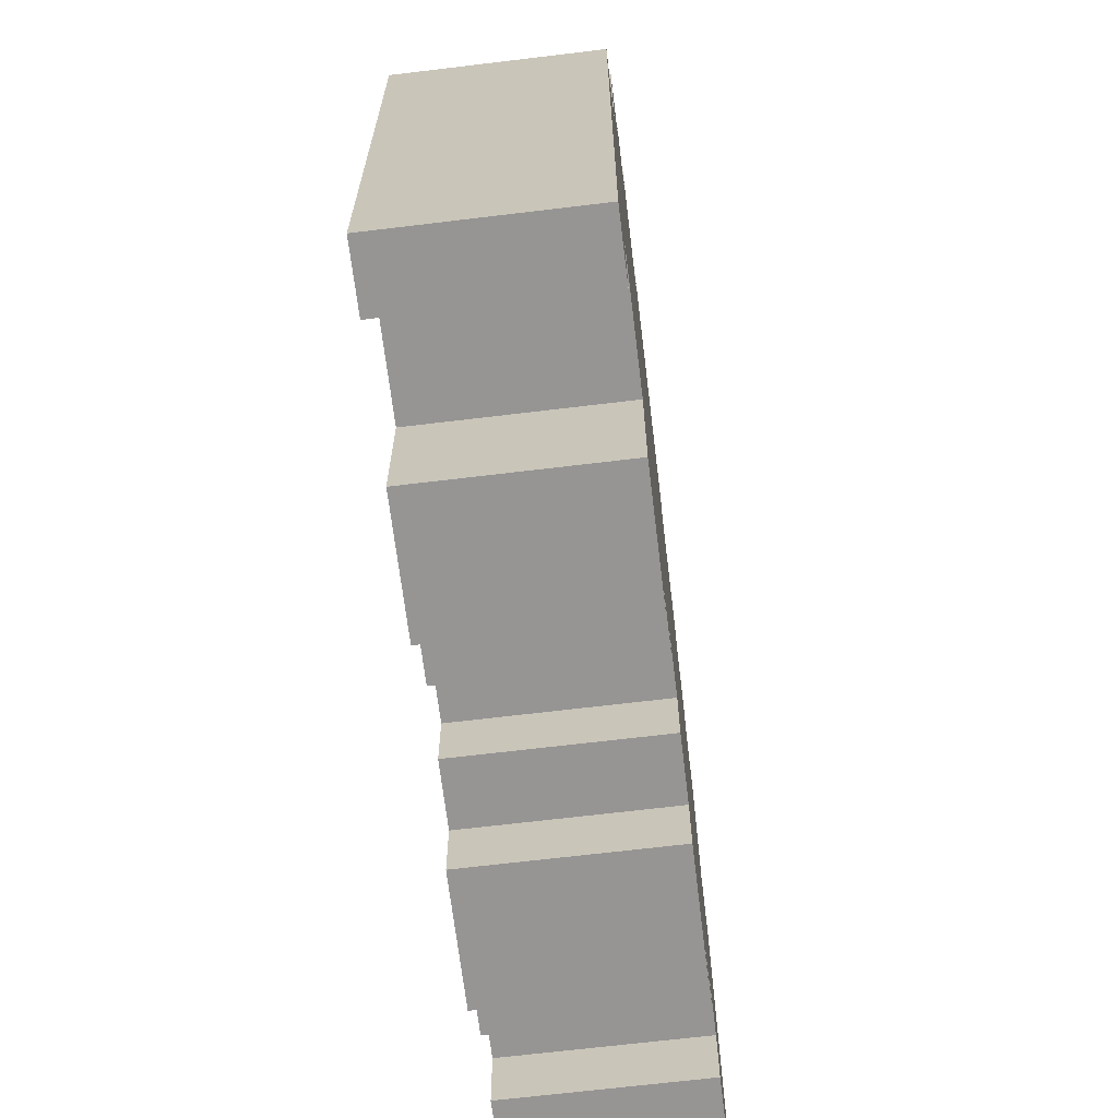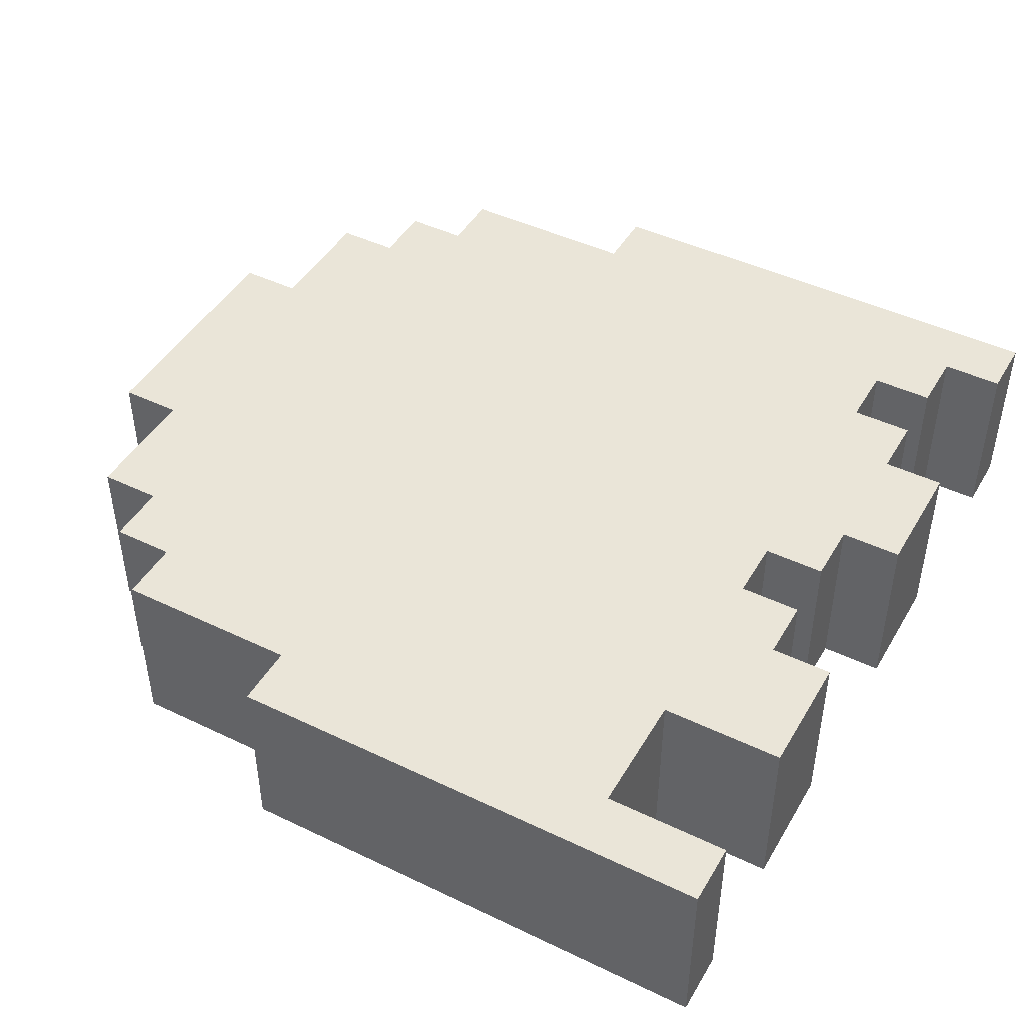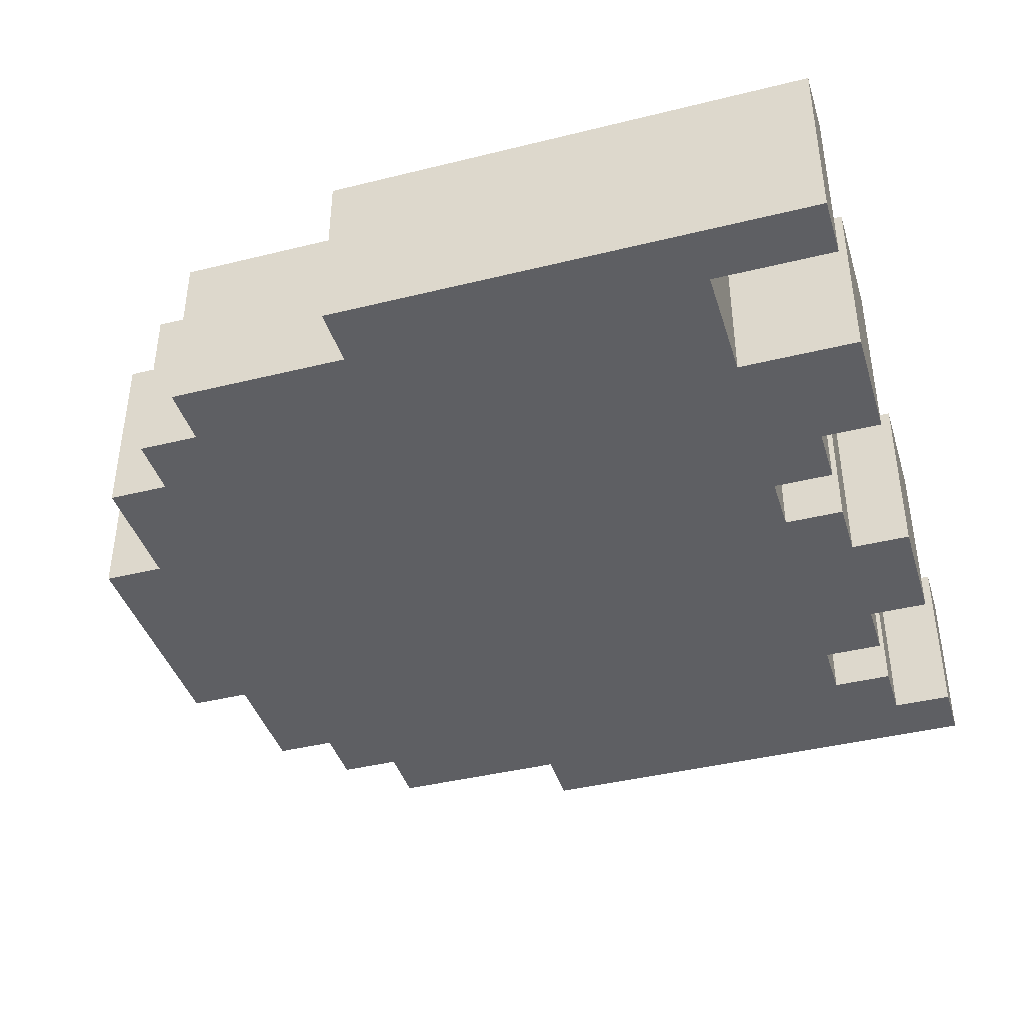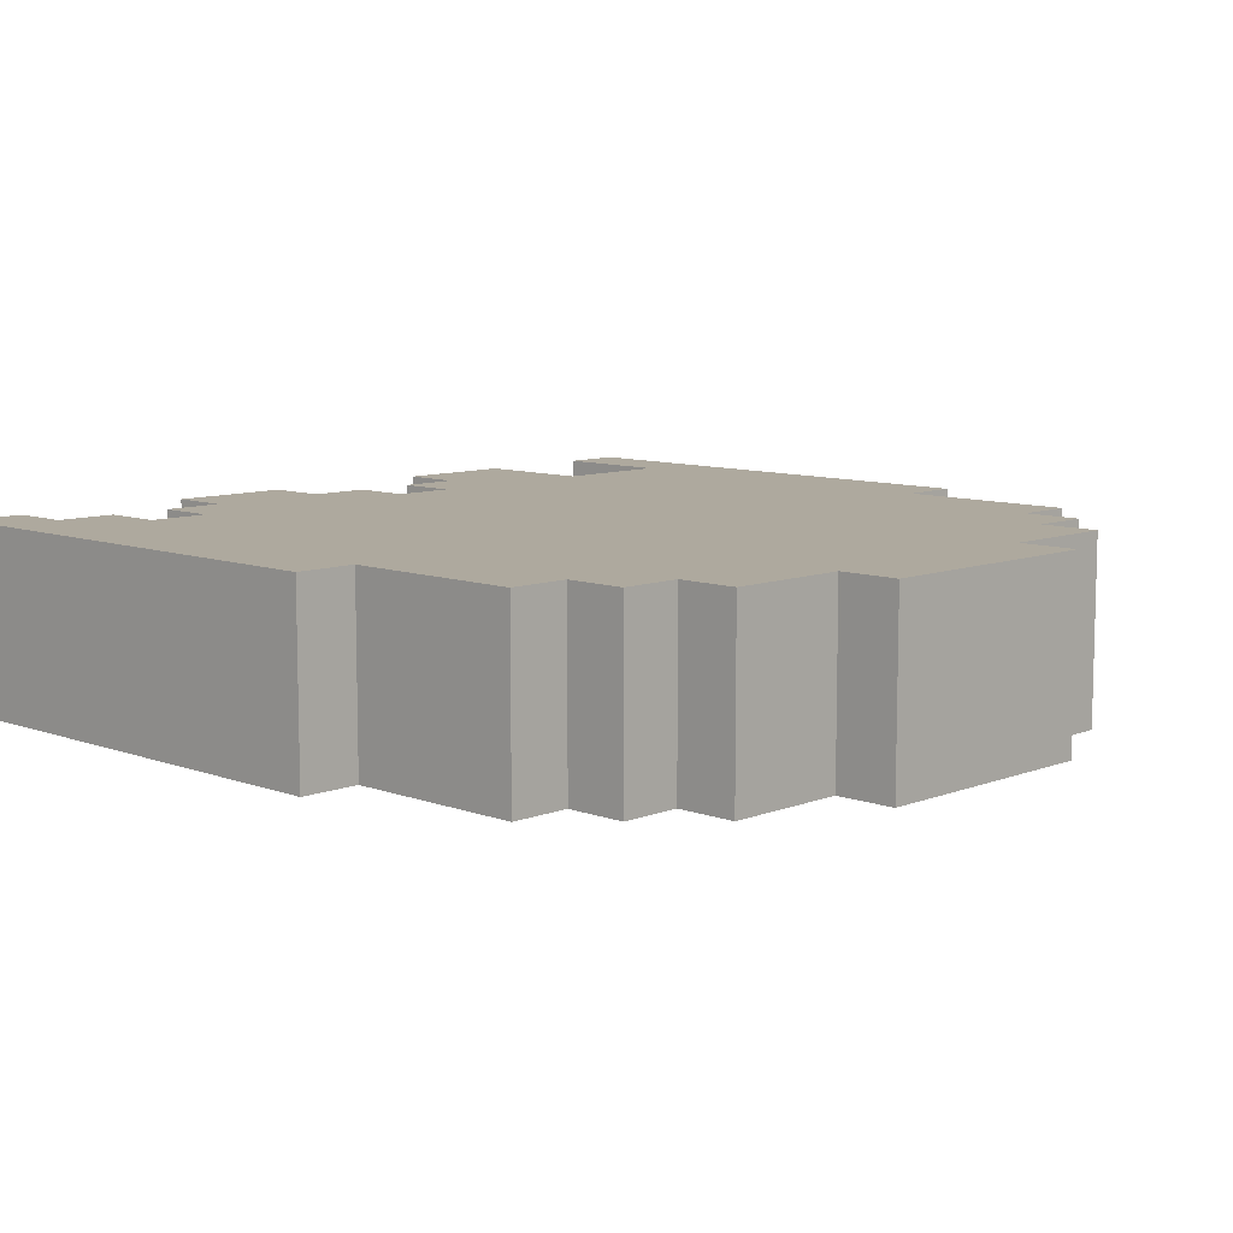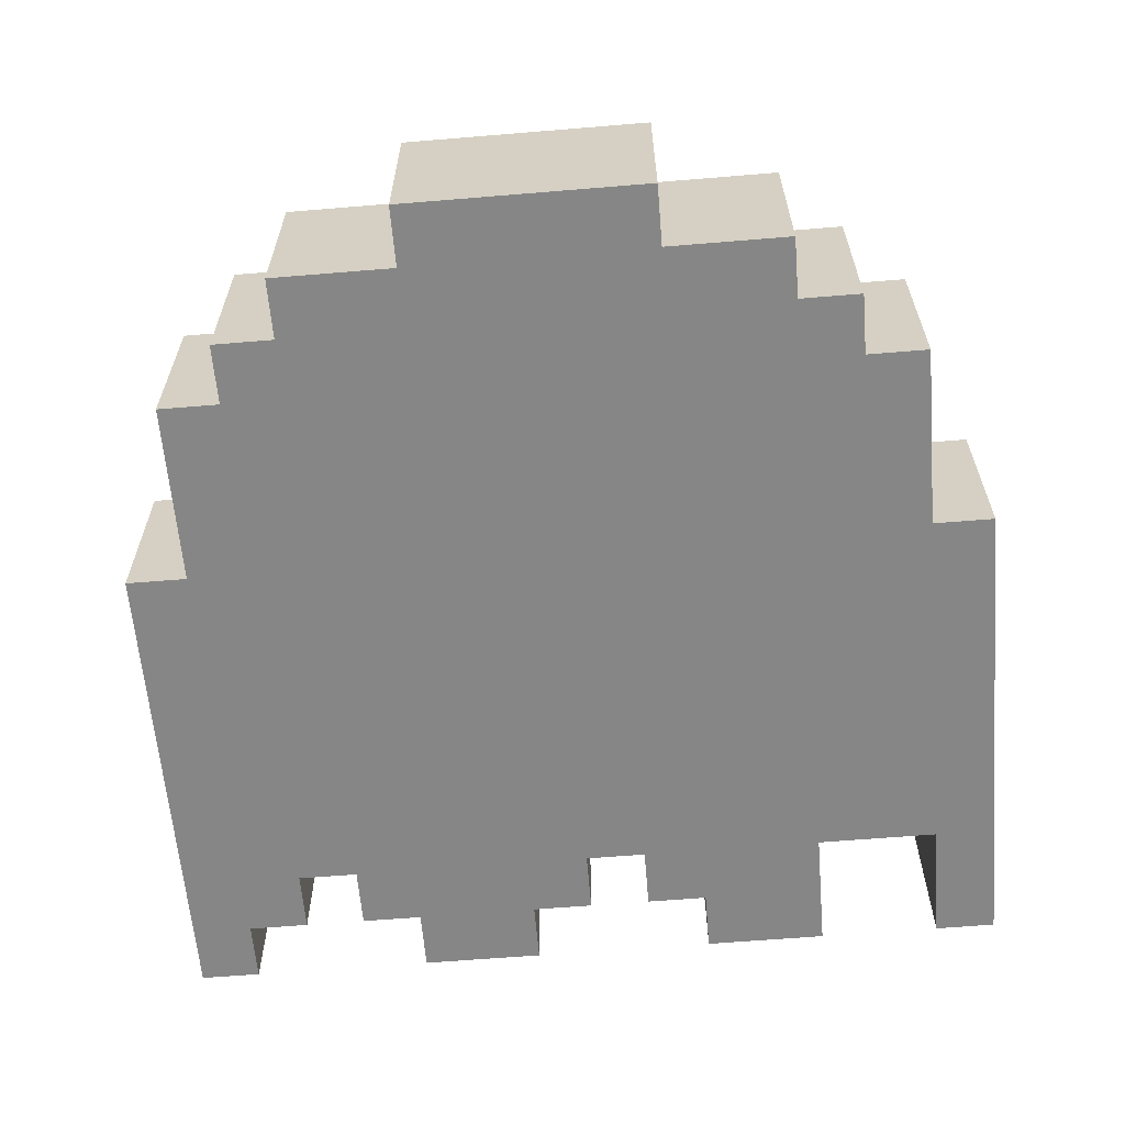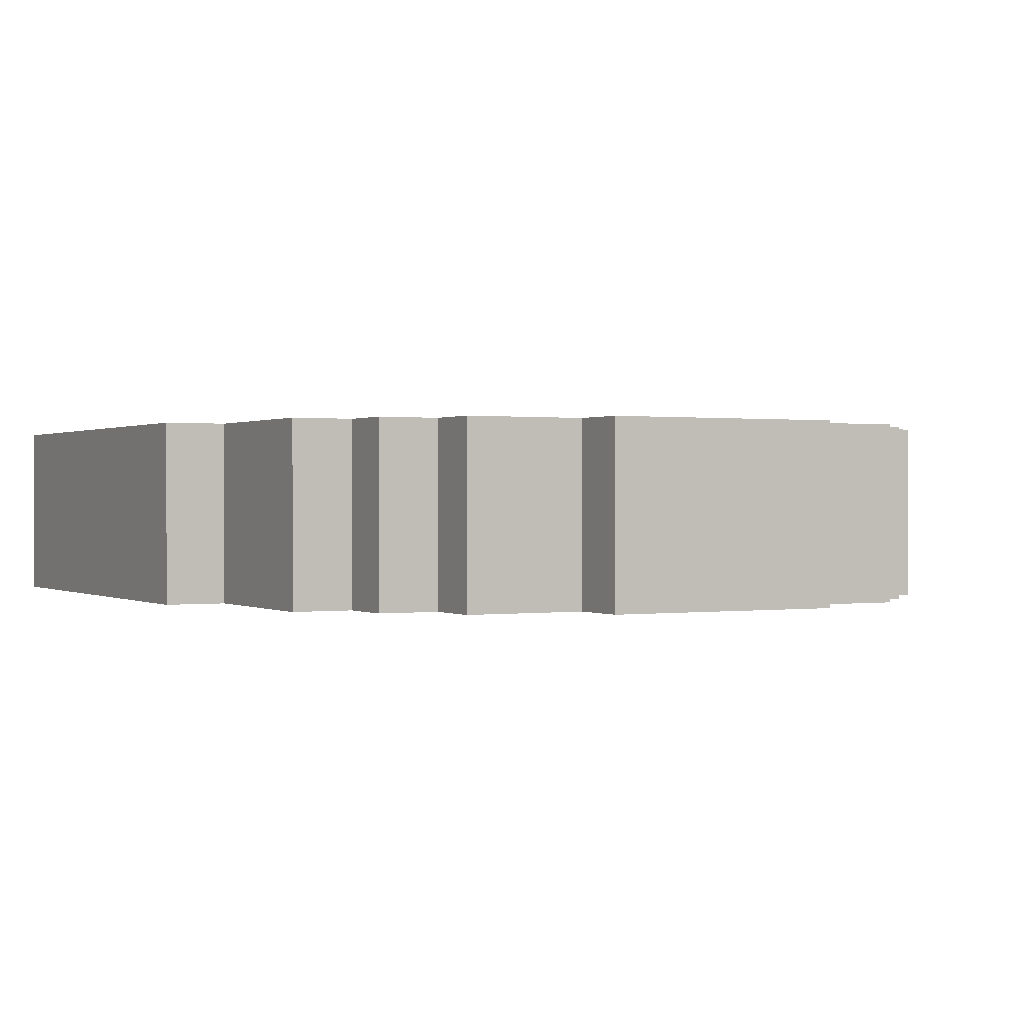
<metadata>
{"format":"obj","ext":"obj","renderer":"f3d","projection":"perspective","resolution":1024,"background":"white","views":[{"elev":-67.5,"azim":-83.1,"up":"+Y"},{"elev":45.4,"azim":-61.1,"up":"+Z"},{"elev":-41.0,"azim":-73.2,"up":"+Z"},{"elev":9.1,"azim":134.3,"up":"+Z"},{"elev":-62.1,"azim":-175.2,"up":"+Z"},{"elev":0.4,"azim":151.7,"up":"+Z"}]}
</metadata>
<code>
g Oranje 9
v -7 0 1.5
v -7 0 -1.5
v -7 8 1.5
v -7 8 -1.5
v -6 8 1.5
v -6 8 -1.5
v -6 11 1.5
v -6 11 -1.5
v -5 11 1.5
v -5 11 -1.5
v -5 12 1.5
v -5 12 -1.5
v -4 0 1.5
v -4 0 -1.5
v -4 2 1.5
v -4 2 -1.5
v -4 12 1.5
v -4 12 -1.5
v -4 13 1.5
v -4 13 -1.5
v -2 13 1.5
v -2 13 -1.5
v -2 14 1.5
v -2 14 -1.5
v 0 1 1.5
v 0 1 -1.5
v 0 2 1.5
v 0 2 -1.5
v 1 0 1.5
v 1 0 -1.5
v 1 1 1.5
v 1 1 -1.5
v 5 1 1.5
v 5 1 -1.5
v 5 2 1.5
v 5 2 -1.5
v 6 0 1.5
v 6 0 -1.5
v 6 1 1.5
v 6 1 -1.5
v -6 0 1.5
v -6 0 -1.5
v -6 2 1.5
v -6 2 -1.5
v -2 0 1.5
v -2 0 -1.5
v -2 1 1.5
v -2 1 -1.5
v -1 1 1.5
v -1 1 -1.5
v -1 2 1.5
v -1 2 -1.5
v 2 13 1.5
v 2 13 -1.5
v 2 14 1.5
v 2 14 -1.5
v 3 0 1.5
v 3 0 -1.5
v 3 1 1.5
v 3 1 -1.5
v 4 1 1.5
v 4 1 -1.5
v 4 2 1.5
v 4 2 -1.5
v 4 12 1.5
v 4 12 -1.5
v 4 13 1.5
v 4 13 -1.5
v 5 11 1.5
v 5 11 -1.5
v 5 12 1.5
v 5 12 -1.5
v 6 8 1.5
v 6 8 0.5
v 6 8 -1.5
v 6 9 1.5
v 6 9 0.5
v 6 10 1.5
v 6 10 0.5
v 6 11 1.5
v 6 11 -1.5
v 7 0 1.5
v 7 0 -1.5
v 7 8 1.5
v 7 8 -1.5
v -7 0 1.5
v -7 8 1.5
v -6 0 1.5
v -6 2 1.5
v -6 8 1.5
v -6 11 1.5
v -5 11 1.5
v -5 12 1.5
v -4 0 1.5
v -4 2 1.5
v -4 7 1.5
v -4 10 1.5
v -4 12 1.5
v -4 13 1.5
v -3 6 1.5
v -3 7 1.5
v -3 10 1.5
v -3 11 1.5
v -2 0 1.5
v -2 1 1.5
v -2 7 1.5
v -2 9 1.5
v -2 13 1.5
v -2 14 1.5
v -1 1 1.5
v -1 2 1.5
v -1 6 1.5
v -1 7 1.5
v -1 9 1.5
v -1 10 1.5
v -1 11 1.5
v 0 1 1.5
v 0 2 1.5
v 0 7 1.5
v 0 9 1.5
v 0 10 1.5
v 1 0 1.5
v 1 1 1.5
v 2 7 1.5
v 2 10 1.5
v 2 13 1.5
v 2 14 1.5
v 3 0 1.5
v 3 1 1.5
v 3 6 1.5
v 3 7 1.5
v 3 10 1.5
v 3 11 1.5
v 4 1 1.5
v 4 2 1.5
v 4 7 1.5
v 4 9 1.5
v 4 12 1.5
v 4 13 1.5
v 5 1 1.5
v 5 2 1.5
v 5 6 1.5
v 5 7 1.5
v 5 9 1.5
v 5 10 1.5
v 5 11 1.5
v 5 12 1.5
v 6 0 1.5
v 6 1 1.5
v 6 7 1.5
v 6 8 1.5
v 6 9 1.5
v 6 10 1.5
v 6 11 1.5
v 7 0 1.5
v 7 8 1.5
v -7 0 -1.5
v -7 8 -1.5
v -6 0 -1.5
v -6 2 -1.5
v -6 8 -1.5
v -6 11 -1.5
v -5 11 -1.5
v -5 12 -1.5
v -4 0 -1.5
v -4 2 -1.5
v -4 12 -1.5
v -4 13 -1.5
v -2 0 -1.5
v -2 1 -1.5
v -2 13 -1.5
v -2 14 -1.5
v -1 1 -1.5
v -1 2 -1.5
v 0 1 -1.5
v 0 2 -1.5
v 1 0 -1.5
v 1 1 -1.5
v 2 13 -1.5
v 2 14 -1.5
v 3 0 -1.5
v 3 1 -1.5
v 4 1 -1.5
v 4 2 -1.5
v 4 12 -1.5
v 4 13 -1.5
v 5 1 -1.5
v 5 2 -1.5
v 5 11 -1.5
v 5 12 -1.5
v 6 0 -1.5
v 6 1 -1.5
v 6 8 -1.5
v 6 11 -1.5
v 7 0 -1.5
v 7 8 -1.5
v -7 0 1.5
v -6 0 1.5
v -4 0 1.5
v -2 0 1.5
v 1 0 1.5
v 3 0 1.5
v 6 0 1.5
v 7 0 1.5
v -7 0 -1.5
v -6 0 -1.5
v -4 0 -1.5
v -2 0 -1.5
v 1 0 -1.5
v 3 0 -1.5
v 6 0 -1.5
v 7 0 -1.5
v -2 1 1.5
v -1 1 1.5
v 0 1 1.5
v 1 1 1.5
v 3 1 1.5
v 4 1 1.5
v 5 1 1.5
v 6 1 1.5
v -2 1 -1.5
v -1 1 -1.5
v 0 1 -1.5
v 1 1 -1.5
v 3 1 -1.5
v 4 1 -1.5
v 5 1 -1.5
v 6 1 -1.5
v -6 2 1.5
v -4 2 1.5
v -1 2 1.5
v 0 2 1.5
v 4 2 1.5
v 5 2 1.5
v -6 2 -1.5
v -4 2 -1.5
v -1 2 -1.5
v 0 2 -1.5
v 4 2 -1.5
v 5 2 -1.5
v -7 8 1.5
v -6 8 1.5
v 6 8 1.5
v 7 8 1.5
v 6 8 0.5
v -7 8 -1.5
v -6 8 -1.5
v 6 8 -1.5
v 7 8 -1.5
v -6 11 1.5
v -5 11 1.5
v 5 11 1.5
v 6 11 1.5
v -6 11 -1.5
v -5 11 -1.5
v 5 11 -1.5
v 6 11 -1.5
v -5 12 1.5
v -4 12 1.5
v 4 12 1.5
v 5 12 1.5
v -5 12 -1.5
v -4 12 -1.5
v 4 12 -1.5
v 5 12 -1.5
v -4 13 1.5
v -2 13 1.5
v 2 13 1.5
v 4 13 1.5
v -4 13 -1.5
v -2 13 -1.5
v 2 13 -1.5
v 4 13 -1.5
v -2 14 1.5
v 2 14 1.5
v -2 14 -1.5
v 2 14 -1.5
f 3 2 1
f 4 2 3
f 7 6 5
f 8 6 7
f 11 10 9
f 12 10 11
f 15 14 13
f 16 14 15
f 19 18 17
f 20 18 19
f 23 22 21
f 24 22 23
f 27 26 25
f 28 26 27
f 31 30 29
f 32 30 31
f 35 34 33
f 36 34 35
f 39 38 37
f 40 38 39
f 41 42 43
f 43 42 44
f 45 46 47
f 47 46 48
f 49 50 51
f 51 50 52
f 53 54 55
f 55 54 56
f 57 58 59
f 59 58 60
f 61 62 63
f 63 62 64
f 65 66 67
f 67 66 68
f 69 70 71
f 71 70 72
f 73 74 76
f 74 75 77
f 76 74 77
f 76 77 78
f 77 75 79
f 78 77 79
f 78 79 80
f 79 75 81
f 80 79 81
f 82 83 84
f 84 83 85
f 88 87 86
f 89 87 88
f 90 87 89
f 92 91 90
f 92 90 89
f 95 92 89
f 95 93 92
f 96 93 95
f 97 93 96
f 98 93 97
f 100 95 94
f 100 96 95
f 101 97 96
f 101 96 100
f 102 99 98
f 102 97 101
f 102 98 97
f 103 99 102
f 104 100 94
f 105 100 104
f 106 101 100
f 106 102 101
f 107 102 106
f 108 99 103
f 110 100 105
f 111 100 110
f 112 106 100
f 112 100 111
f 113 107 106
f 113 106 112
f 114 102 107
f 114 107 113
f 115 103 102
f 115 102 114
f 116 109 108
f 116 103 115
f 116 108 103
f 118 113 112
f 118 112 111
f 119 114 113
f 119 113 118
f 120 115 114
f 120 114 119
f 121 116 115
f 121 115 120
f 123 119 118
f 123 120 119
f 123 121 120
f 123 118 117
f 124 121 123
f 124 123 122
f 125 116 121
f 125 121 124
f 126 109 116
f 126 116 125
f 127 109 126
f 128 124 122
f 129 124 128
f 130 124 129
f 131 125 124
f 131 124 130
f 132 126 125
f 132 125 131
f 133 126 132
f 134 130 129
f 135 130 134
f 136 131 130
f 136 132 131
f 137 132 136
f 138 126 133
f 139 126 138
f 141 130 135
f 142 136 130
f 142 130 141
f 143 137 136
f 143 136 142
f 144 132 137
f 144 137 143
f 145 133 132
f 145 132 144
f 146 138 133
f 146 133 145
f 147 138 146
f 149 143 142
f 149 141 140
f 149 142 141
f 150 144 143
f 150 143 149
f 151 144 150
f 152 145 144
f 152 144 151
f 153 146 145
f 153 145 152
f 154 146 153
f 155 151 150
f 155 149 148
f 155 150 149
f 156 151 155
f 157 158 159
f 159 158 160
f 160 158 161
f 161 162 163
f 160 161 163
f 160 163 166
f 163 164 166
f 166 164 167
f 165 166 169
f 167 168 169
f 166 167 169
f 169 168 170
f 170 168 171
f 171 172 173
f 170 171 173
f 173 172 174
f 174 172 176
f 175 176 178
f 176 172 179
f 177 178 179
f 178 176 179
f 179 172 180
f 177 179 181
f 181 179 182
f 182 179 183
f 183 179 184
f 184 179 185
f 185 179 186
f 184 185 188
f 188 185 189
f 189 185 190
f 187 188 192
f 188 189 192
f 192 189 193
f 193 189 194
f 191 192 195
f 192 193 195
f 195 193 196
f 205 198 197
f 206 198 205
f 207 200 199
f 208 200 207
f 209 202 201
f 210 202 209
f 211 204 203
f 212 204 211
f 221 214 213
f 222 214 221
f 223 216 215
f 224 216 223
f 225 218 217
f 226 218 225
f 227 220 219
f 228 220 227
f 235 230 229
f 236 230 235
f 237 232 231
f 238 232 237
f 239 234 233
f 240 234 239
f 243 244 245
f 241 242 246
f 246 242 247
f 245 244 248
f 248 244 249
f 250 251 254
f 254 251 255
f 252 253 256
f 256 253 257
f 258 259 262
f 262 259 263
f 260 261 264
f 264 261 265
f 266 267 270
f 270 267 271
f 268 269 272
f 272 269 273
f 274 275 276
f 276 275 277

</code>
